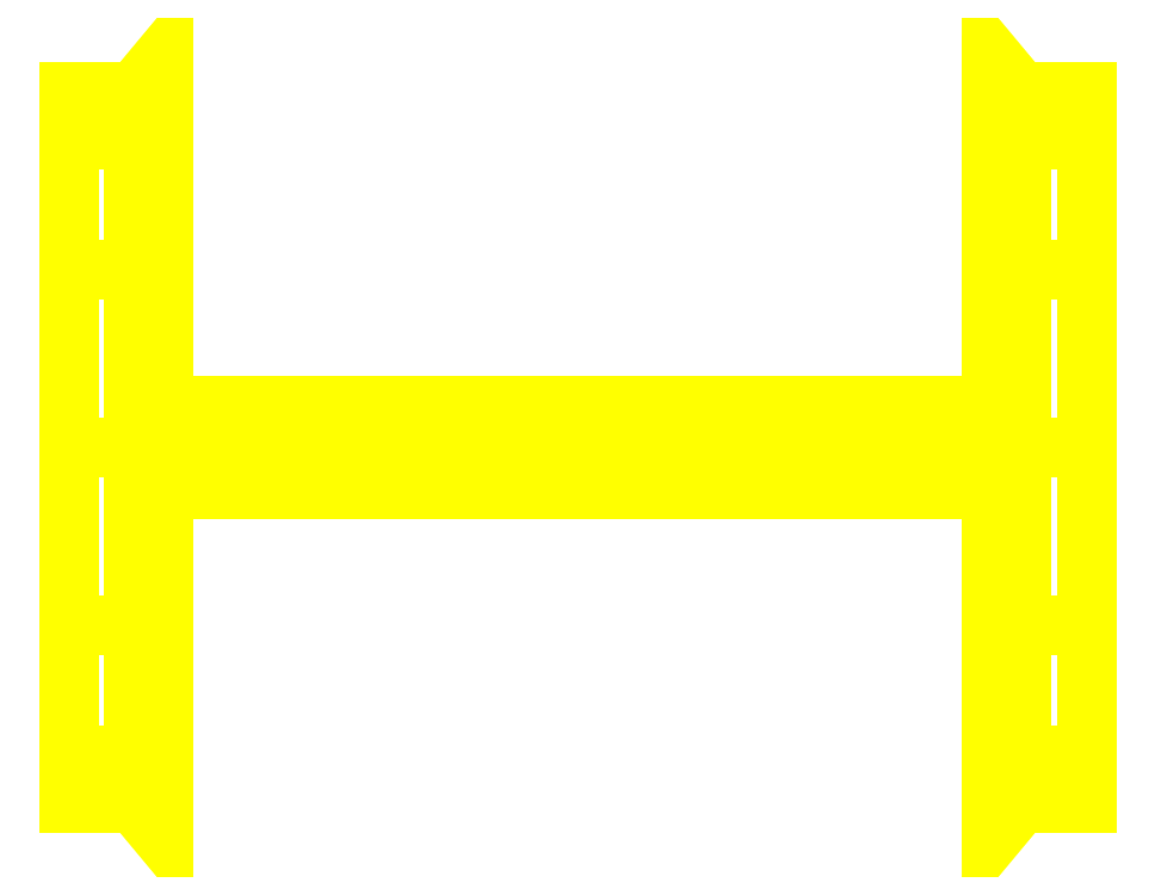
<metadata>
{"format":"dxf","ext":"dxf","renderer":"ezdxf+matplotlib","layout":"modelspace","background":"white","min_lineweight":24,"dpi":150}
</metadata>
<code>
0
SECTION
2
ENTITIES
0
3DFACE
8
WHEELS
10
0.86
20
-0.6
30
0
11
0.86
21
-0.5196
31
0.3
12
0.75
22
-0.5196
32
0.3
13
0.75
23
-0.6
33
0
0
3DFACE
8
WHEELS
10
0.86
20
-0.5196
30
0.3
11
0.86
21
-0.3
31
0.5196
12
0.75
22
-0.3
32
0.5196
13
0.75
23
-0.5196
33
0.3
0
3DFACE
8
WHEELS
10
0.86
20
-0.3
30
0.5196
11
0.86
21
0
31
0.6
12
0.75
22
0
32
0.6
13
0.75
23
-0.3
33
0.5196
0
3DFACE
8
WHEELS
10
0.86
20
0
30
0.6
11
0.86
21
0.3
31
0.5196
12
0.75
22
0.3
32
0.5196
13
0.75
23
0
33
0.6
0
3DFACE
8
WHEELS
10
0.86
20
0.3
30
0.5196
11
0.86
21
0.5196
31
0.3
12
0.75
22
0.5196
32
0.3
13
0.75
23
0.3
33
0.5196
0
3DFACE
8
WHEELS
10
0.86
20
0.5196
30
0.3
11
0.86
21
0.6
31
3e-16
12
0.75
22
0.6
32
3e-16
13
0.75
23
0.5196
33
0.3
0
3DFACE
8
WHEELS
10
0.86
20
0.6
30
3e-16
11
0.86
21
0.5196
31
-0.3
12
0.75
22
0.5196
32
-0.3
13
0.75
23
0.6
33
3e-16
0
3DFACE
8
WHEELS
10
0.86
20
0.5196
30
-0.3
11
0.86
21
0.3
31
-0.5196
12
0.75
22
0.3
32
-0.5196
13
0.75
23
0.5196
33
-0.3
0
3DFACE
8
WHEELS
10
0.86
20
0.3
30
-0.5196
11
0.86
21
0
31
-0.6
12
0.75
22
0
32
-0.6
13
0.75
23
0.3
33
-0.5196
0
3DFACE
8
WHEELS
10
0.86
20
0
30
-0.6
11
0.86
21
-0.3
31
-0.5196
12
0.75
22
-0.3
32
-0.5196
13
0.75
23
0
33
-0.6
0
3DFACE
8
WHEELS
10
0.86
20
-0.3
30
-0.5196
11
0.86
21
-0.5196
31
-0.3
12
0.75
22
-0.5196
32
-0.3
13
0.75
23
-0.3
33
-0.5196
0
3DFACE
8
WHEELS
10
0.86
20
-0.5196
30
-0.3
11
0.86
21
-0.6
31
0
12
0.75
22
-0.6
32
0
13
0.75
23
-0.5196
33
-0.3
0
3DFACE
8
WHEELS
10
0.75
20
-0.6
30
0
11
0.75
21
-0.5196
31
0.3
12
0.7
22
-0.5716
32
0.33
13
0.7
23
-0.66
33
0
0
3DFACE
8
WHEELS
10
0.75
20
-0.5196
30
0.3
11
0.75
21
-0.3
31
0.5196
12
0.7
22
-0.33
32
0.5716
13
0.7
23
-0.5716
33
0.33
0
3DFACE
8
WHEELS
10
0.75
20
-0.3
30
0.5196
11
0.75
21
0
31
0.6
12
0.7
22
0
32
0.66
13
0.7
23
-0.33
33
0.5716
0
3DFACE
8
WHEELS
10
0.75
20
0
30
0.6
11
0.75
21
0.3
31
0.5196
12
0.7
22
0.33
32
0.5716
13
0.7
23
0
33
0.66
0
3DFACE
8
WHEELS
10
0.75
20
0.3
30
0.5196
11
0.75
21
0.5196
31
0.3
12
0.7
22
0.5716
32
0.33
13
0.7
23
0.33
33
0.5716
0
3DFACE
8
WHEELS
10
0.75
20
0.5196
30
0.3
11
0.75
21
0.6
31
3e-16
12
0.7
22
0.66
32
3e-16
13
0.7
23
0.5716
33
0.33
0
3DFACE
8
WHEELS
10
0.75
20
0.6
30
3e-16
11
0.75
21
0.5196
31
-0.3
12
0.7
22
0.5716
32
-0.33
13
0.7
23
0.66
33
3e-16
0
3DFACE
8
WHEELS
10
0.75
20
0.5196
30
-0.3
11
0.75
21
0.3
31
-0.5196
12
0.7
22
0.33
32
-0.5716
13
0.7
23
0.5716
33
-0.33
0
3DFACE
8
WHEELS
10
0.75
20
0.3
30
-0.5196
11
0.75
21
0
31
-0.6
12
0.7
22
0
32
-0.66
13
0.7
23
0.33
33
-0.5716
0
3DFACE
8
WHEELS
10
0.75
20
0
30
-0.6
11
0.75
21
-0.3
31
-0.5196
12
0.7
22
-0.33
32
-0.5716
13
0.7
23
0
33
-0.66
0
3DFACE
8
WHEELS
10
0.75
20
-0.3
30
-0.5196
11
0.75
21
-0.5196
31
-0.3
12
0.7
22
-0.5716
32
-0.33
13
0.7
23
-0.33
33
-0.5716
0
3DFACE
8
WHEELS
10
0.75
20
-0.5196
30
-0.3
11
0.75
21
-0.6
31
0
12
0.7
22
-0.66
32
0
13
0.7
23
-0.5716
33
-0.33
0
3DFACE
8
WHEELS
10
0.86
20
-0.3
30
0.5196
11
0.86
21
0.5196
31
0.3
12
0.86
22
0.3
32
0.5196
13
0.86
23
0
33
0.6
0
3DFACE
8
WHEELS
10
0.86
20
-0.5196
30
0.3
11
0.86
21
0.6
31
3e-16
12
0.86
22
0.5196
32
0.3
13
0.86
23
-0.3
33
0.5196
0
3DFACE
8
WHEELS
10
0.86
20
-0.6
30
0
11
0.86
21
0.5196
31
-0.3
12
0.86
22
0.6
32
3e-16
13
0.86
23
-0.5196
33
0.3
0
3DFACE
8
WHEELS
10
0.86
20
-0.5196
30
-0.3
11
0.86
21
0.3
31
-0.5196
12
0.86
22
0.5196
32
-0.3
13
0.86
23
-0.6
33
0
0
3DFACE
8
WHEELS
10
0.86
20
-0.3
30
-0.5196
11
0.86
21
0
31
-0.6
12
0.86
22
0.3
32
-0.5196
13
0.86
23
-0.5196
33
-0.3
0
3DFACE
8
WHEELS
10
0.7
20
0
30
0.66
11
0.7
21
0.33
31
0.5716
12
0.7
22
0.5716
32
0.33
13
0.7
23
-0.33
33
0.5716
0
3DFACE
8
WHEELS
10
0.7
20
-0.33
30
0.5716
11
0.7
21
0.5716
31
0.33
12
0.7
22
0.66
32
3e-16
13
0.7
23
-0.5716
33
0.33
0
3DFACE
8
WHEELS
10
0.7
20
-0.5716
30
0.33
11
0.7
21
0.66
31
3e-16
12
0.7
22
0.5716
32
-0.33
13
0.7
23
-0.66
33
0
0
3DFACE
8
WHEELS
10
0.7
20
-0.66
30
1e-16
11
0.7
21
0.5716
31
-0.33
12
0.7
22
0.33
32
-0.5716
13
0.7
23
-0.5716
33
-0.33
0
3DFACE
8
WHEELS
10
0.7
20
-0.5716
30
-0.33
11
0.7
21
0.33
31
-0.5716
12
0.7
22
0
32
-0.66
13
0.7
23
-0.33
33
-0.5716
0
3DFACE
8
WHEELS
10
-0.7
20
0.5716
30
-0.33
11
-0.7
21
-0.33
31
-0.5716
12
-0.7
22
0
32
-0.66
13
-0.7
23
0.33
33
-0.5716
0
3DFACE
8
WHEELS
10
-0.7
20
0.66
30
1e-16
11
-0.7
21
-0.5716
31
-0.33
12
-0.7
22
-0.33
32
-0.5716
13
-0.7
23
0.5716
33
-0.33
0
3DFACE
8
WHEELS
10
-0.86
20
0.3
30
-0.5196
11
-0.86
21
0
31
-0.6
12
-0.86
22
-0.3
32
-0.5196
13
-0.86
23
0.5196
33
-0.3
0
3DFACE
8
WHEELS
10
-0.86
20
0.5196
30
-0.3
11
-0.86
21
-0.3
31
-0.5196
12
-0.86
22
-0.5196
32
-0.3
13
-0.86
23
0.6
33
0
0
3DFACE
8
WHEELS
10
-0.75
20
0.3
30
-0.5196
11
-0.75
21
0.5196
31
-0.3
12
-0.7
22
0.5716
32
-0.33
13
-0.7
23
0.33
33
-0.5716
0
3DFACE
8
WHEELS
10
-0.75
20
-0.5196
30
-0.3
11
-0.75
21
-0.3
31
-0.5196
12
-0.7
22
-0.33
32
-0.5716
13
-0.7
23
-0.5716
33
-0.33
0
3DFACE
8
WHEELS
10
-0.86
20
0.3
30
-0.5196
11
-0.86
21
0.5196
31
-0.3
12
-0.75
22
0.5196
32
-0.3
13
-0.75
23
0.3
33
-0.5196
0
3DFACE
8
WHEELS
10
-0.86
20
-0.5196
30
-0.3
11
-0.86
21
-0.3
31
-0.5196
12
-0.75
22
-0.3
32
-0.5196
13
-0.75
23
-0.5196
33
-0.3
0
3DFACE
8
WHEELS
10
-0.75
20
0
30
-0.6
11
-0.75
21
0.3
31
-0.5196
12
-0.7
22
0.33
32
-0.5716
13
-0.7
23
0
33
-0.66
0
3DFACE
8
WHEELS
10
-0.75
20
-0.3
30
-0.5196
11
-0.75
21
0
31
-0.6
12
-0.7
22
0
32
-0.66
13
-0.7
23
-0.33
33
-0.5716
0
3DFACE
8
WHEELS
10
-0.86
20
0
30
-0.6
11
-0.86
21
0.3
31
-0.5196
12
-0.75
22
0.3
32
-0.5196
13
-0.75
23
0
33
-0.6
0
3DFACE
8
WHEELS
10
-0.86
20
-0.3
30
-0.5196
11
-0.86
21
0
31
-0.6
12
-0.75
22
0
32
-0.6
13
-0.75
23
-0.3
33
-0.5196
0
3DFACE
8
WHEELS
10
-0.7
20
0.5716
30
0.33
11
-0.7
21
-0.66
31
3e-16
12
-0.7
22
-0.5716
32
-0.33
13
-0.7
23
0.66
33
0
0
3DFACE
8
WHEELS
10
-0.7
20
0.33
30
0.5716
11
-0.7
21
-0.5716
31
0.33
12
-0.7
22
-0.66
32
3e-16
13
-0.7
23
0.5716
33
0.33
0
3DFACE
8
WHEELS
10
-0.86
20
0.6
30
0
11
-0.86
21
-0.5196
31
-0.3
12
-0.86
22
-0.6
32
3e-16
13
-0.86
23
0.5196
33
0.3
0
3DFACE
8
WHEELS
10
-0.86
20
0.5196
30
0.3
11
-0.86
21
-0.6
31
3e-16
12
-0.86
22
-0.5196
32
0.3
13
-0.86
23
0.3
33
0.5196
0
3DFACE
8
WHEELS
10
-0.86
20
0.6
30
0
11
-0.86
21
0.5196
31
0.3
12
-0.75
22
0.5196
32
0.3
13
-0.75
23
0.6
33
0
0
3DFACE
8
WHEELS
10
-0.75
20
-0.5196
30
0.3
11
-0.75
21
-0.6
31
3e-16
12
-0.7
22
-0.66
32
3e-16
13
-0.7
23
-0.5716
33
0.33
0
3DFACE
8
WHEELS
10
-0.75
20
0.6
30
0
11
-0.75
21
0.5196
31
0.3
12
-0.7
22
0.5716
32
0.33
13
-0.7
23
0.66
33
0
0
3DFACE
8
WHEELS
10
-0.86
20
-0.5196
30
0.3
11
-0.86
21
-0.6
31
3e-16
12
-0.75
22
-0.6
32
3e-16
13
-0.75
23
-0.5196
33
0.3
0
3DFACE
8
WHEELS
10
-0.75
20
0.5196
30
-0.3
11
-0.75
21
0.6
31
0
12
-0.7
22
0.66
32
0
13
-0.7
23
0.5716
33
-0.33
0
3DFACE
8
WHEELS
10
-0.75
20
-0.6
30
3e-16
11
-0.75
21
-0.5196
31
-0.3
12
-0.7
22
-0.5716
32
-0.33
13
-0.7
23
-0.66
33
3e-16
0
3DFACE
8
WHEELS
10
-0.86
20
0.5196
30
-0.3
11
-0.86
21
0.6
31
0
12
-0.75
22
0.6
32
0
13
-0.75
23
0.5196
33
-0.3
0
3DFACE
8
WHEELS
10
-0.86
20
-0.6
30
3e-16
11
-0.86
21
-0.5196
31
-0.3
12
-0.75
22
-0.5196
32
-0.3
13
-0.75
23
-0.6
33
3e-16
0
3DFACE
8
WHEELS
10
-0.7
20
0
30
0.66
11
-0.7
21
-0.33
31
0.5716
12
-0.7
22
-0.5716
32
0.33
13
-0.7
23
0.33
33
0.5716
0
3DFACE
8
WHEELS
10
-0.86
20
0.3
30
0.5196
11
-0.86
21
-0.5196
31
0.3
12
-0.86
22
-0.3
32
0.5196
13
-0.86
23
0
33
0.6
0
3DFACE
8
WHEELS
10
-0.75
20
-0.3
30
0.5196
11
-0.75
21
-0.5196
31
0.3
12
-0.7
22
-0.5716
32
0.33
13
-0.7
23
-0.33
33
0.5716
0
3DFACE
8
WHEELS
10
-0.75
20
0
30
0.6
11
-0.75
21
-0.3
31
0.5196
12
-0.7
22
-0.33
32
0.5716
13
-0.7
23
0
33
0.66
0
3DFACE
8
WHEELS
10
-0.75
20
0.3
30
0.5196
11
-0.75
21
0
31
0.6
12
-0.7
22
0
32
0.66
13
-0.7
23
0.33
33
0.5716
0
3DFACE
8
WHEELS
10
-0.75
20
0.5196
30
0.3
11
-0.75
21
0.3
31
0.5196
12
-0.7
22
0.33
32
0.5716
13
-0.7
23
0.5716
33
0.33
0
3DFACE
8
WHEELS
10
-0.86
20
-0.3
30
0.5196
11
-0.86
21
-0.5196
31
0.3
12
-0.75
22
-0.5196
32
0.3
13
-0.75
23
-0.3
33
0.5196
0
3DFACE
8
WHEELS
10
-0.86
20
0
30
0.6
11
-0.86
21
-0.3
31
0.5196
12
-0.75
22
-0.3
32
0.5196
13
-0.75
23
0
33
0.6
0
3DFACE
8
WHEELS
10
-0.86
20
0.3
30
0.5196
11
-0.86
21
0
31
0.6
12
-0.75
22
0
32
0.6
13
-0.75
23
0.3
33
0.5196
0
3DFACE
8
WHEELS
10
-0.86
20
0.5196
30
0.3
11
-0.86
21
0.3
31
0.5196
12
-0.75
22
0.3
32
0.5196
13
-0.75
23
0.5196
33
0.3
0
3DFACE
8
WHEELS
10
0.7
20
-0.07
30
0
11
0.7
21
-0.035
31
0.06062
12
-0.7
22
-0.035
32
0.06062
13
-0.7
23
-0.07
33
0
0
3DFACE
8
WHEELS
10
0.7
20
-0.035
30
0.06062
11
0.7
21
0.035
31
0.06062
12
-0.7
22
0.035
32
0.06062
13
-0.7
23
-0.035
33
0.06062
0
3DFACE
8
WHEELS
10
0.7
20
0.035
30
0.06062
11
0.7
21
0.07
31
0
12
-0.7
22
0.07
32
0
13
-0.7
23
0.035
33
0.06062
0
3DFACE
8
WHEELS
10
0.7
20
0.07
30
0
11
0.7
21
0.035
31
-0.06062
12
-0.7
22
0.035
32
-0.06062
13
-0.7
23
0.07
33
0
0
3DFACE
8
WHEELS
10
0.7
20
0.035
30
-0.06062
11
0.7
21
-0.035
31
-0.06062
12
-0.7
22
-0.035
32
-0.06062
13
-0.7
23
0.035
33
-0.06062
0
3DFACE
8
WHEELS
10
0.7
20
-0.035
30
-0.06062
11
0.7
21
-0.07
31
0
12
-0.7
22
-0.07
32
0
13
-0.7
23
-0.035
33
-0.06062
0
VIEWPORT
8
0
10
144.7
20
101.2
30
0
40
391.1
41
222.2
68
     2
69
     1
0
VIEWPORT
8
0
10
139.2
20
100.8
30
0
40
222.8
41
161.3
68
     1
69
     2
0
ENDSEC
0
EOF

</code>
